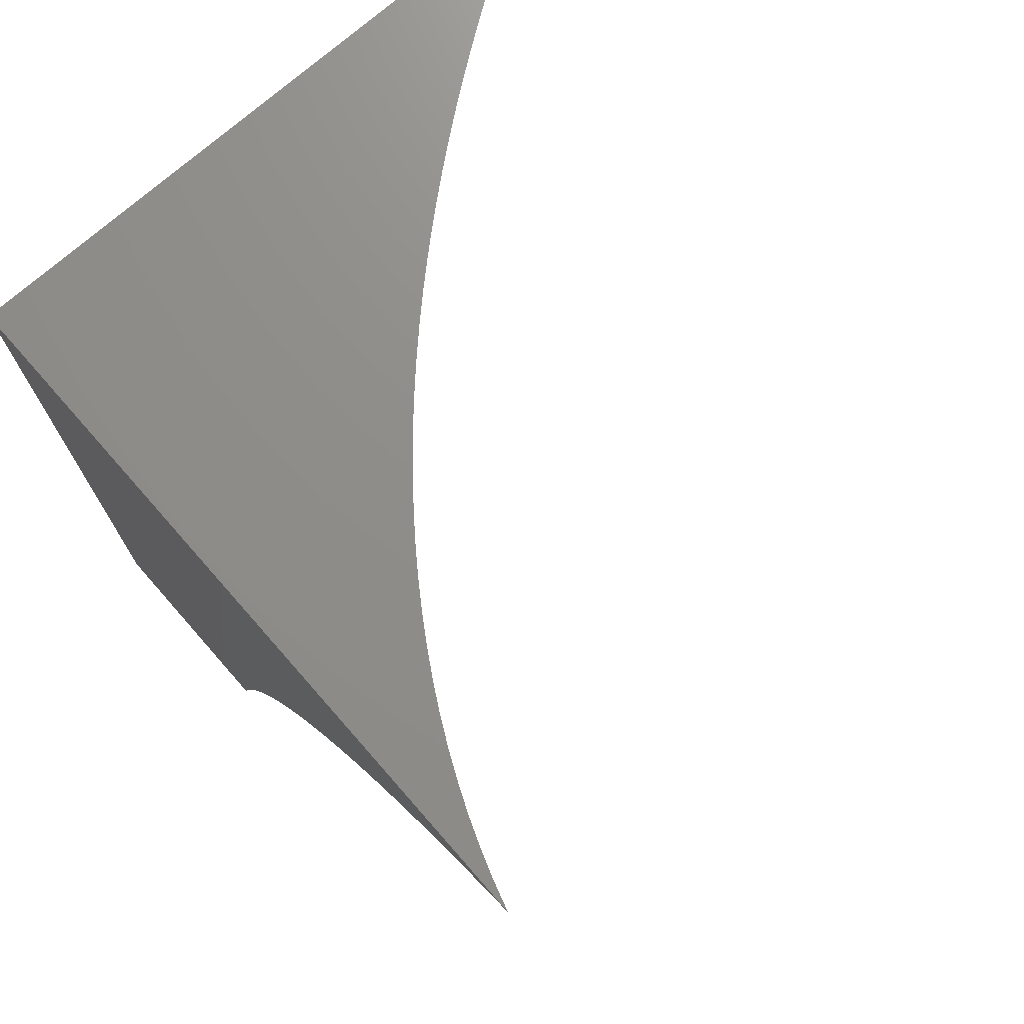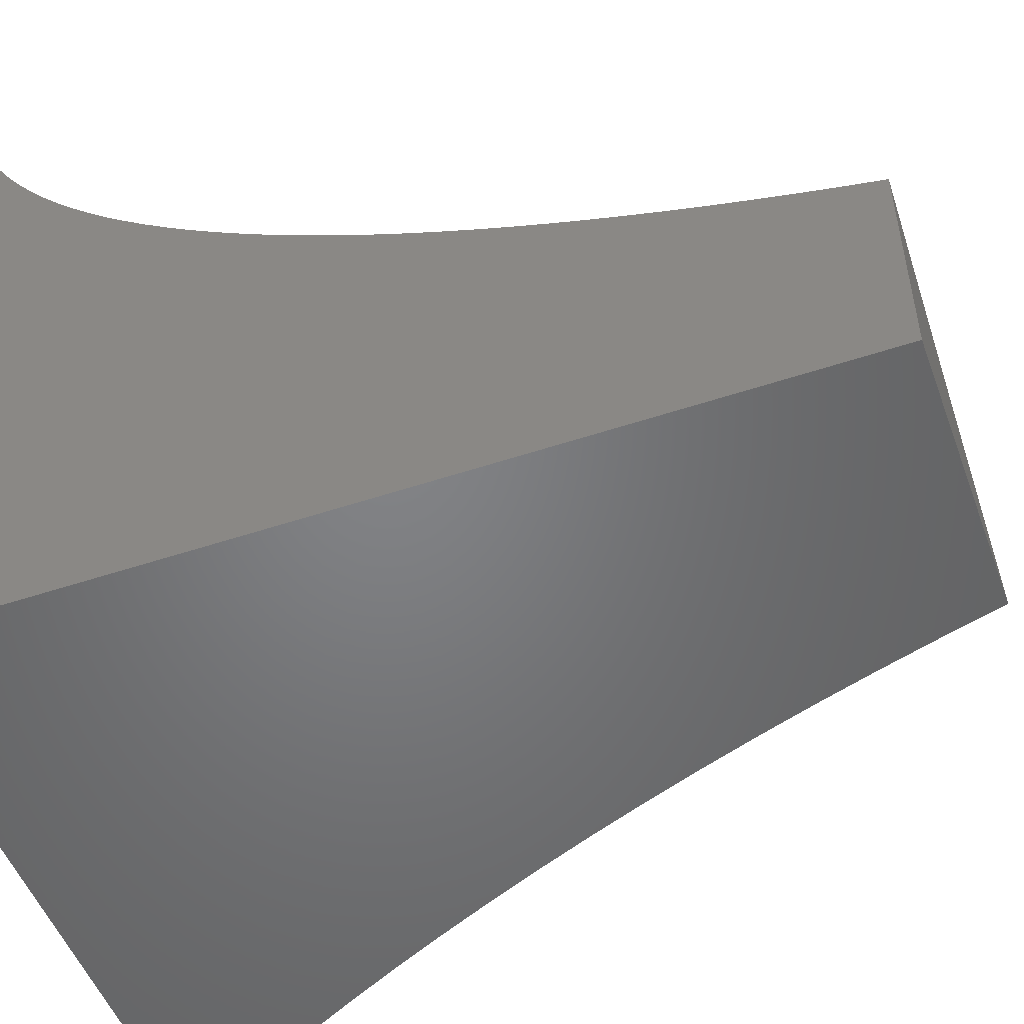
<metadata>
{"format":"stl","ext":"stl","renderer":"f3d","projection":"perspective","resolution":1024,"background":"white","views":[{"elev":73.5,"azim":138.7,"up":"+Z"},{"elev":-51.2,"azim":110.0,"up":"+Y"}]}
</metadata>
<code>
# stl→obj: 382 verts, 760 faces
v 3.964 -7.781 1
v 3.959 -7.772 1.056
v 4 -7.746 1
v 3.988 -7.744 1.056
v 4 -7.735 1.043
v 4 -7.724 1.085
v 3.975 -7.741 1.111
v 4 -7.712 1.127
v 3.962 -7.739 1.167
v 3.989 -7.711 1.167
v 3.975 -7.709 1.223
v 4 -7.7 1.169
v 4 -7.687 1.21
v 3.987 -7.678 1.279
v 4 -7.673 1.251
v 4 -7.659 1.291
v 3.971 -7.676 1.334
v 3.996 -7.648 1.334
v 3.955 -7.673 1.39
v 3.979 -7.645 1.39
v 3.938 -7.669 1.446
v 3.962 -7.642 1.446
v 3.92 -7.666 1.501
v 3.944 -7.639 1.501
v 3.901 -7.663 1.556
v 3.926 -7.636 1.556
v 3.882 -7.659 1.612
v 3.906 -7.632 1.612
v 3.862 -7.655 1.667
v 3.886 -7.629 1.667
v 3.841 -7.652 1.722
v 3.866 -7.625 1.722
v 3.82 -7.648 1.777
v 3.844 -7.621 1.777
v 3.798 -7.644 1.832
v 3.822 -7.617 1.832
v 3.775 -7.639 1.886
v 3.799 -7.613 1.886
v 3.75 -7.635 1.943
v 3.774 -7.609 1.943
v 3.737 -7.617 2
v 3.76 -7.591 2
v 3.93 -7.799 1.056
v 3.927 -7.815 1
v 3.899 -7.827 1.056
v 3.889 -7.848 1
v 3.867 -7.854 1.056
v 3.85 -7.88 1
v 3.834 -7.881 1.056
v 3.811 -7.911 1
v 3.801 -7.908 1.056
v 3.766 -7.934 1.056
v 3.754 -7.931 1.111
v 3.718 -7.958 1.111
v 3.706 -7.954 1.167
v 3.669 -7.98 1.167
v 3.656 -7.977 1.223
v 3.631 -8 1.196
v 3.609 -8 1.261
v 3.771 -7.942 1
v 3.73 -7.961 1.056
v 3.681 -7.984 1.111
v 3.652 -8 1.131
v 3.731 -7.971 1
v 3.693 -7.987 1.056
v 3.671 -8 1.066
v 3.69 -8 1
v 3.586 -8 1.325
v 3.605 -7.999 1.279
v 3.642 -7.973 1.279
v 3.693 -7.951 1.223
v 3.741 -7.928 1.167
v 3.789 -7.905 1.111
v 3.591 -7.995 1.334
v 3.562 -8 1.389
v 3.576 -7.99 1.39
v 3.561 -7.986 1.446
v 3.613 -7.965 1.39
v 3.598 -7.96 1.446
v 3.649 -7.939 1.39
v 3.634 -7.935 1.446
v 3.684 -7.913 1.39
v 3.669 -7.909 1.446
v 3.718 -7.887 1.39
v 3.702 -7.883 1.446
v 3.752 -7.861 1.39
v 3.735 -7.857 1.446
v 3.784 -7.834 1.39
v 3.767 -7.83 1.446
v 3.815 -7.808 1.39
v 3.798 -7.804 1.446
v 3.845 -7.781 1.39
v 3.828 -7.777 1.446
v 3.874 -7.754 1.39
v 3.857 -7.75 1.446
v 3.885 -7.723 1.446
v 3.867 -7.72 1.501
v 3.894 -7.693 1.501
v 3.876 -7.69 1.556
v 3.536 -8 1.452
v 3.544 -7.981 1.501
v 3.581 -7.956 1.501
v 3.617 -7.93 1.501
v 3.652 -7.904 1.501
v 3.686 -7.879 1.501
v 3.719 -7.853 1.501
v 3.75 -7.826 1.501
v 3.781 -7.8 1.501
v 3.811 -7.773 1.501
v 3.84 -7.747 1.501
v 3.849 -7.716 1.556
v 3.857 -7.686 1.612
v 3.51 -8 1.515
v 3.528 -7.976 1.556
v 3.565 -7.951 1.556
v 3.6 -7.925 1.556
v 3.635 -7.9 1.556
v 3.668 -7.874 1.556
v 3.701 -7.848 1.556
v 3.733 -7.822 1.556
v 3.763 -7.796 1.556
v 3.793 -7.769 1.556
v 3.821 -7.743 1.556
v 3.83 -7.712 1.612
v 3.837 -7.682 1.667
v 3.482 -8 1.578
v 3.51 -7.971 1.612
v 3.547 -7.946 1.612
v 3.582 -7.921 1.612
v 3.617 -7.895 1.612
v 3.65 -7.87 1.612
v 3.683 -7.844 1.612
v 3.714 -7.818 1.612
v 3.745 -7.792 1.612
v 3.774 -7.765 1.612
v 3.803 -7.739 1.612
v 3.811 -7.708 1.667
v 3.816 -7.678 1.722
v 3.473 -7.996 1.612
v 3.453 -8 1.64
v 3.455 -7.99 1.667
v 3.423 -8 1.702
v 3.437 -7.985 1.722
v 3.393 -8 1.762
v 3.418 -7.979 1.777
v 3.361 -8 1.823
v 3.398 -7.973 1.832
v 3.361 -7.997 1.832
v 3.34 -7.991 1.886
v 3.327 -8 1.882
v 3.318 -7.984 1.943
v 3.293 -8 1.942
v 3.291 -7.98 2
v 3.258 -8 2
v 3.323 -7.959 2
v 3.355 -7.96 1.943
v 3.378 -7.967 1.886
v 3.414 -7.943 1.886
v 3.434 -7.949 1.832
v 3.47 -7.924 1.832
v 3.49 -7.93 1.777
v 3.525 -7.905 1.777
v 3.545 -7.91 1.722
v 3.579 -7.885 1.722
v 3.598 -7.89 1.667
v 3.632 -7.865 1.667
v 3.354 -7.939 2
v 3.391 -7.936 1.943
v 3.449 -7.918 1.886
v 3.505 -7.899 1.832
v 3.559 -7.88 1.777
v 3.612 -7.86 1.722
v 3.664 -7.839 1.667
v 3.385 -7.918 2
v 3.427 -7.912 1.943
v 3.484 -7.894 1.886
v 3.538 -7.875 1.832
v 3.592 -7.855 1.777
v 3.644 -7.834 1.722
v 3.695 -7.813 1.667
v 3.415 -7.897 2
v 3.461 -7.888 1.943
v 3.517 -7.869 1.886
v 3.571 -7.85 1.832
v 3.624 -7.829 1.777
v 3.675 -7.809 1.722
v 3.725 -7.787 1.667
v 3.444 -7.876 2
v 3.494 -7.863 1.943
v 3.55 -7.844 1.886
v 3.603 -7.824 1.832
v 3.655 -7.804 1.777
v 3.706 -7.783 1.722
v 3.755 -7.761 1.667
v 3.473 -7.854 2
v 3.526 -7.838 1.943
v 3.581 -7.819 1.886
v 3.634 -7.799 1.832
v 3.685 -7.778 1.777
v 3.735 -7.757 1.722
v 3.783 -7.735 1.667
v 3.501 -7.833 2
v 3.529 -7.811 2
v 3.558 -7.813 1.943
v 3.556 -7.789 2
v 3.588 -7.788 1.943
v 3.583 -7.766 2
v 3.618 -7.763 1.943
v 3.61 -7.742 2
v 3.646 -7.738 1.943
v 3.636 -7.718 2
v 3.674 -7.712 1.943
v 3.662 -7.694 2
v 3.7 -7.686 1.943
v 3.688 -7.669 2
v 3.726 -7.661 1.943
v 3.712 -7.643 2
v 3.798 -7.582 1.943
v 3.783 -7.564 2
v 3.82 -7.554 1.943
v 3.805 -7.536 2
v 3.842 -7.527 1.943
v 3.827 -7.508 2
v 3.863 -7.499 1.943
v 3.848 -7.479 2
v 3.882 -7.472 1.943
v 3.867 -7.45 2
v 3.901 -7.444 1.943
v 3.886 -7.421 2
v 3.918 -7.416 1.943
v 3.904 -7.391 2
v 3.934 -7.389 1.943
v 3.921 -7.36 2
v 3.949 -7.361 1.943
v 3.937 -7.329 2
v 3.964 -7.333 1.943
v 3.977 -7.306 1.943
v 4 -7.32 1.881
v 4 -7.296 1.904
v 3.989 -7.278 1.943
v 4 -7.272 1.926
v 4 -7.247 1.946
v 3.966 -7.266 2
v 3.979 -7.233 2
v 3.952 -7.297 2
v 4 -7.221 1.966
v 3.99 -7.2 2
v 4 -7.195 1.984
v 4 -7.167 2
v 3.99 -7.336 1.886
v 4 -7.342 1.858
v 3.976 -7.364 1.886
v 4 -7.364 1.833
v 4 -7.366 1.832
v 4 -7.385 1.809
v 3.984 -7.394 1.832
v 4 -7.405 1.783
v 3.968 -7.422 1.832
v 3.991 -7.425 1.777
v 3.95 -7.45 1.832
v 3.973 -7.453 1.777
v 3.931 -7.478 1.832
v 3.954 -7.481 1.777
v 3.912 -7.506 1.832
v 3.934 -7.509 1.777
v 3.891 -7.534 1.832
v 3.913 -7.538 1.777
v 3.869 -7.562 1.832
v 3.891 -7.566 1.777
v 3.846 -7.59 1.832
v 3.868 -7.593 1.777
v 4 -7.424 1.757
v 4 -7.443 1.73
v 3.995 -7.456 1.722
v 3.976 -7.484 1.722
v 3.956 -7.513 1.722
v 3.935 -7.541 1.722
v 3.913 -7.569 1.722
v 3.89 -7.597 1.722
v 4 -7.462 1.702
v 4 -7.48 1.673
v 3.998 -7.487 1.667
v 3.978 -7.516 1.667
v 3.957 -7.544 1.667
v 3.934 -7.572 1.667
v 3.911 -7.601 1.667
v 4 -7.499 1.643
v 4 -7.516 1.612
v 3.998 -7.519 1.612
v 3.977 -7.547 1.612
v 3.955 -7.576 1.612
v 3.931 -7.604 1.612
v 4 -7.534 1.58
v 3.997 -7.55 1.556
v 4 -7.551 1.547
v 3.974 -7.579 1.556
v 4 -7.567 1.513
v 3.993 -7.582 1.501
v 4 -7.584 1.478
v 3.969 -7.61 1.501
v 4 -7.6 1.443
v 3.987 -7.613 1.446
v 4 -7.615 1.406
v 4 -7.63 1.369
v 4 -7.645 1.33
v 3.947 -7.769 1.111
v 3.917 -7.797 1.111
v 3.887 -7.824 1.111
v 3.855 -7.851 1.111
v 3.822 -7.878 1.111
v 3.933 -7.766 1.167
v 3.948 -7.736 1.223
v 3.96 -7.706 1.279
v 3.945 -7.703 1.334
v 3.929 -7.7 1.39
v 3.912 -7.696 1.446
v 3.92 -7.763 1.223
v 3.933 -7.733 1.279
v 3.904 -7.794 1.167
v 3.874 -7.821 1.167
v 3.842 -7.848 1.167
v 3.809 -7.875 1.167
v 3.776 -7.901 1.167
v 3.905 -7.76 1.279
v 3.918 -7.73 1.334
v 3.89 -7.791 1.223
v 3.86 -7.818 1.223
v 3.828 -7.845 1.223
v 3.796 -7.871 1.223
v 3.763 -7.898 1.223
v 3.728 -7.924 1.223
v 3.89 -7.757 1.334
v 3.902 -7.727 1.39
v 3.876 -7.788 1.279
v 3.845 -7.814 1.279
v 3.814 -7.841 1.279
v 3.782 -7.868 1.279
v 3.749 -7.894 1.279
v 3.714 -7.921 1.279
v 3.679 -7.947 1.279
v 3.861 -7.784 1.334
v 3.83 -7.811 1.334
v 3.799 -7.838 1.334
v 3.767 -7.864 1.334
v 3.734 -7.891 1.334
v 3.7 -7.917 1.334
v 3.664 -7.943 1.334
v 3.628 -7.969 1.334
v 3.763 -7.731 1.722
v 3.79 -7.704 1.722
v 3.769 -7.7 1.777
v 3.795 -7.674 1.777
v 3.773 -7.67 1.832
v 3.742 -7.726 1.777
v 3.747 -7.696 1.832
v 3.75 -7.665 1.886
v 3.714 -7.752 1.777
v 3.692 -7.748 1.832
v 3.72 -7.722 1.832
v 3.67 -7.743 1.886
v 3.698 -7.717 1.886
v 3.725 -7.691 1.886
v 3.664 -7.773 1.832
v 3.641 -7.768 1.886
v 3.612 -7.794 1.886
v 3.564 -7.916 1.667
v 3.51 -7.935 1.722
v 3.454 -7.955 1.777
v 3.529 -7.941 1.667
v 3.492 -7.966 1.667
v 3.474 -7.96 1.722
v 3.823 -7.586 1.886
v 3.846 -7.558 1.886
v 3.867 -7.531 1.886
v 3.888 -7.503 1.886
v 3.908 -7.475 1.886
v 3.926 -7.447 1.886
v 3.944 -7.419 1.886
v 3.96 -7.392 1.886
v 3.951 -7.607 1.556
v 4 -8 2
v 4 -8 1
f 1 2 3
f 3 2 4
f 3 4 5
f 5 4 6
f 6 4 7
f 6 7 8
f 8 7 9
f 8 9 10
f 10 9 11
f 10 11 12
f 12 11 13
f 13 11 14
f 13 14 15
f 15 14 16
f 16 14 17
f 16 17 18
f 18 17 19
f 18 19 20
f 20 19 21
f 20 21 22
f 22 21 23
f 22 23 24
f 24 23 25
f 24 25 26
f 26 25 27
f 26 27 28
f 28 27 29
f 28 29 30
f 30 29 31
f 30 31 32
f 32 31 33
f 32 33 34
f 34 33 35
f 34 35 36
f 36 35 37
f 36 37 38
f 38 37 39
f 38 39 40
f 40 39 41
f 40 41 42
f 2 1 43
f 43 1 44
f 43 44 45
f 45 44 46
f 45 46 47
f 47 46 48
f 47 48 49
f 49 48 50
f 49 50 51
f 51 50 52
f 51 52 53
f 53 52 54
f 53 54 55
f 55 54 56
f 55 56 57
f 57 56 58
f 57 58 59
f 50 60 52
f 52 60 61
f 52 61 54
f 54 61 62
f 54 62 56
f 56 62 63
f 56 63 58
f 60 64 61
f 61 64 65
f 61 65 62
f 62 65 66
f 62 66 63
f 64 67 65
f 65 67 66
f 68 69 59
f 59 69 70
f 59 70 57
f 57 70 71
f 57 71 55
f 55 71 72
f 55 72 53
f 53 72 73
f 53 73 51
f 51 73 49
f 69 68 74
f 74 68 75
f 74 75 76
f 76 75 77
f 76 77 78
f 78 77 79
f 78 79 80
f 80 79 81
f 80 81 82
f 82 81 83
f 82 83 84
f 84 83 85
f 84 85 86
f 86 85 87
f 86 87 88
f 88 87 89
f 88 89 90
f 90 89 91
f 90 91 92
f 92 91 93
f 92 93 94
f 94 93 95
f 94 95 96
f 96 95 97
f 96 97 98
f 98 97 99
f 98 99 23
f 23 99 25
f 75 100 77
f 77 100 101
f 77 101 79
f 79 101 102
f 79 102 81
f 81 102 103
f 81 103 83
f 83 103 104
f 83 104 85
f 85 104 105
f 85 105 87
f 87 105 106
f 87 106 89
f 89 106 107
f 89 107 91
f 91 107 108
f 91 108 93
f 93 108 109
f 93 109 95
f 95 109 110
f 95 110 97
f 97 110 111
f 97 111 99
f 99 111 112
f 99 112 25
f 25 112 27
f 100 113 101
f 101 113 114
f 101 114 102
f 102 114 115
f 102 115 103
f 103 115 116
f 103 116 104
f 104 116 117
f 104 117 105
f 105 117 118
f 105 118 106
f 106 118 119
f 106 119 107
f 107 119 120
f 107 120 108
f 108 120 121
f 108 121 109
f 109 121 122
f 109 122 110
f 110 122 123
f 110 123 111
f 111 123 124
f 111 124 112
f 112 124 125
f 112 125 27
f 27 125 29
f 113 126 114
f 114 126 127
f 114 127 115
f 115 127 128
f 115 128 116
f 116 128 129
f 116 129 117
f 117 129 130
f 117 130 118
f 118 130 131
f 118 131 119
f 119 131 132
f 119 132 120
f 120 132 133
f 120 133 121
f 121 133 134
f 121 134 122
f 122 134 135
f 122 135 123
f 123 135 136
f 123 136 124
f 124 136 137
f 124 137 125
f 125 137 138
f 125 138 29
f 29 138 31
f 127 126 139
f 139 126 140
f 139 140 141
f 141 140 142
f 141 142 143
f 143 142 144
f 143 144 145
f 145 144 146
f 145 146 147
f 147 146 148
f 147 148 149
f 149 148 150
f 149 150 151
f 151 150 152
f 151 152 153
f 153 152 154
f 146 150 148
f 153 155 151
f 151 155 156
f 151 156 157
f 157 156 158
f 157 158 159
f 159 158 160
f 159 160 161
f 161 160 162
f 161 162 163
f 163 162 164
f 163 164 165
f 165 164 166
f 165 166 131
f 131 166 132
f 155 167 156
f 156 167 168
f 156 168 158
f 158 168 169
f 158 169 160
f 160 169 170
f 160 170 162
f 162 170 171
f 162 171 164
f 164 171 172
f 164 172 166
f 166 172 173
f 166 173 132
f 132 173 133
f 167 174 168
f 168 174 175
f 168 175 169
f 169 175 176
f 169 176 170
f 170 176 177
f 170 177 171
f 171 177 178
f 171 178 172
f 172 178 179
f 172 179 173
f 173 179 180
f 173 180 133
f 133 180 134
f 174 181 175
f 175 181 182
f 175 182 176
f 176 182 183
f 176 183 177
f 177 183 184
f 177 184 178
f 178 184 185
f 178 185 179
f 179 185 186
f 179 186 180
f 180 186 187
f 180 187 134
f 134 187 135
f 181 188 182
f 182 188 189
f 182 189 183
f 183 189 190
f 183 190 184
f 184 190 191
f 184 191 185
f 185 191 192
f 185 192 186
f 186 192 193
f 186 193 187
f 187 193 194
f 187 194 135
f 135 194 136
f 188 195 189
f 189 195 196
f 189 196 190
f 190 196 197
f 190 197 191
f 191 197 198
f 191 198 192
f 192 198 199
f 192 199 193
f 193 199 200
f 193 200 194
f 194 200 201
f 194 201 136
f 136 201 137
f 195 202 196
f 196 202 203
f 196 203 204
f 204 203 205
f 204 205 206
f 206 205 207
f 206 207 208
f 208 207 209
f 208 209 210
f 210 209 211
f 210 211 212
f 212 211 213
f 212 213 214
f 214 213 215
f 214 215 216
f 216 215 217
f 216 217 39
f 39 217 41
f 40 42 218
f 218 42 219
f 218 219 220
f 220 219 221
f 220 221 222
f 222 221 223
f 222 223 224
f 224 223 225
f 224 225 226
f 226 225 227
f 226 227 228
f 228 227 229
f 228 229 230
f 230 229 231
f 230 231 232
f 232 231 233
f 232 233 234
f 234 233 235
f 234 235 236
f 236 235 237
f 236 237 238
f 238 237 239
f 239 237 240
f 239 240 241
f 241 240 242
f 242 240 243
f 242 243 244
f 235 245 237
f 237 245 240
f 245 243 240
f 242 244 246
f 246 244 247
f 246 247 248
f 248 247 249
f 236 238 250
f 250 238 251
f 250 251 252
f 252 251 253
f 252 253 254
f 254 253 255
f 254 255 256
f 256 255 257
f 256 257 258
f 258 257 259
f 258 259 260
f 260 259 261
f 260 261 262
f 262 261 263
f 262 263 264
f 264 263 265
f 264 265 266
f 266 265 267
f 266 267 268
f 268 267 269
f 268 269 270
f 270 269 271
f 270 271 36
f 36 271 34
f 257 272 259
f 259 272 273
f 259 273 261
f 261 273 274
f 261 274 263
f 263 274 275
f 263 275 265
f 265 275 276
f 265 276 267
f 267 276 277
f 267 277 269
f 269 277 278
f 269 278 271
f 271 278 279
f 271 279 34
f 34 279 32
f 273 280 274
f 274 280 275
f 280 281 275
f 275 281 282
f 275 282 276
f 276 282 283
f 276 283 277
f 277 283 284
f 277 284 278
f 278 284 285
f 278 285 279
f 279 285 286
f 279 286 32
f 32 286 30
f 281 287 282
f 282 287 283
f 287 288 283
f 283 288 289
f 283 289 284
f 284 289 290
f 284 290 285
f 285 290 291
f 285 291 286
f 286 291 292
f 286 292 30
f 30 292 28
f 288 293 289
f 289 293 290
f 290 293 294
f 294 293 295
f 294 295 296
f 296 295 297
f 296 297 298
f 298 297 299
f 298 299 300
f 300 299 301
f 300 301 302
f 302 301 303
f 302 303 22
f 22 303 20
f 303 304 20
f 20 304 18
f 304 305 18
f 18 305 16
f 12 8 10
f 9 7 306
f 306 7 2
f 306 2 307
f 307 2 43
f 307 43 308
f 308 43 45
f 308 45 309
f 309 45 47
f 309 47 310
f 310 47 49
f 310 49 73
f 7 4 2
f 306 311 9
f 9 311 312
f 9 312 11
f 11 312 313
f 11 313 14
f 14 313 314
f 14 314 17
f 17 314 315
f 17 315 19
f 19 315 316
f 19 316 21
f 21 316 98
f 21 98 23
f 311 317 312
f 312 317 318
f 312 318 313
f 313 318 314
f 311 306 319
f 319 306 307
f 319 307 320
f 320 307 308
f 320 308 321
f 321 308 309
f 321 309 322
f 322 309 310
f 322 310 323
f 323 310 73
f 323 73 72
f 317 324 318
f 318 324 325
f 318 325 314
f 314 325 315
f 317 311 326
f 326 311 319
f 326 319 327
f 327 319 320
f 327 320 328
f 328 320 321
f 328 321 329
f 329 321 322
f 329 322 330
f 330 322 323
f 330 323 331
f 331 323 72
f 331 72 71
f 324 332 325
f 325 332 333
f 325 333 315
f 315 333 316
f 324 317 334
f 334 317 326
f 334 326 335
f 335 326 327
f 335 327 336
f 336 327 328
f 336 328 337
f 337 328 329
f 337 329 338
f 338 329 330
f 338 330 339
f 339 330 331
f 339 331 340
f 340 331 71
f 340 71 70
f 332 94 333
f 333 94 96
f 333 96 316
f 316 96 98
f 332 324 341
f 341 324 334
f 341 334 342
f 342 334 335
f 342 335 343
f 343 335 336
f 343 336 344
f 344 336 337
f 344 337 345
f 345 337 338
f 345 338 346
f 346 338 339
f 346 339 347
f 347 339 340
f 347 340 348
f 348 340 70
f 348 70 74
f 74 70 69
f 94 332 92
f 92 332 341
f 92 341 90
f 90 341 342
f 90 342 88
f 88 342 343
f 88 343 86
f 86 343 344
f 86 344 84
f 84 344 345
f 84 345 82
f 82 345 346
f 82 346 80
f 80 346 347
f 80 347 78
f 78 347 348
f 78 348 76
f 76 348 74
f 201 349 350
f 350 349 351
f 350 351 352
f 352 351 353
f 352 353 33
f 33 353 35
f 349 354 351
f 351 354 355
f 351 355 353
f 353 355 356
f 353 356 35
f 35 356 37
f 201 200 349
f 349 200 357
f 349 357 354
f 354 357 358
f 354 358 359
f 359 358 360
f 359 360 361
f 361 360 210
f 361 210 212
f 354 359 355
f 355 359 362
f 355 362 356
f 356 362 216
f 356 216 37
f 37 216 39
f 359 361 362
f 362 361 214
f 362 214 216
f 361 212 214
f 138 137 350
f 350 137 201
f 138 350 352
f 200 199 357
f 357 199 363
f 357 363 358
f 358 363 364
f 358 364 360
f 360 364 208
f 360 208 210
f 199 198 363
f 363 198 365
f 363 365 364
f 364 365 206
f 364 206 208
f 204 206 365
f 204 365 197
f 197 365 198
f 196 204 197
f 131 130 165
f 165 130 366
f 165 366 163
f 163 366 367
f 163 367 161
f 161 367 368
f 161 368 159
f 159 368 147
f 159 147 157
f 157 147 149
f 157 149 151
f 366 130 129
f 366 129 369
f 369 129 128
f 369 128 370
f 370 128 127
f 370 127 141
f 141 127 139
f 366 369 367
f 367 369 371
f 367 371 368
f 368 371 145
f 368 145 147
f 371 369 370
f 141 143 370
f 370 143 371
f 143 145 371
f 31 138 352
f 31 352 33
f 270 36 38
f 38 40 372
f 372 40 218
f 372 218 373
f 373 218 220
f 373 220 374
f 374 220 222
f 374 222 375
f 375 222 224
f 375 224 376
f 376 224 226
f 376 226 377
f 377 226 228
f 377 228 378
f 378 228 230
f 378 230 379
f 379 230 232
f 379 232 252
f 252 232 234
f 252 234 250
f 250 234 236
f 26 28 380
f 380 28 292
f 380 292 296
f 296 292 291
f 296 291 294
f 294 291 290
f 302 22 24
f 24 26 300
f 300 26 380
f 300 380 298
f 298 380 296
f 300 302 24
f 268 270 372
f 372 270 38
f 268 372 373
f 266 268 373
f 266 373 374
f 264 266 374
f 264 374 375
f 262 264 375
f 262 375 376
f 260 262 376
f 260 376 377
f 258 260 377
f 258 377 378
f 256 258 378
f 256 378 379
f 254 256 379
f 254 379 252
f 154 152 381
f 381 152 150
f 381 150 146
f 146 144 381
f 381 144 142
f 381 142 140
f 140 126 381
f 381 126 113
f 381 113 100
f 100 75 381
f 381 75 68
f 381 68 59
f 381 59 382
f 382 59 58
f 382 58 63
f 63 66 382
f 382 66 67
f 67 64 382
f 382 64 60
f 382 60 50
f 50 48 382
f 382 48 46
f 382 46 44
f 44 1 382
f 382 1 3
f 249 247 381
f 381 247 244
f 381 244 243
f 243 245 381
f 381 245 235
f 381 235 233
f 233 231 381
f 381 231 229
f 381 229 227
f 227 225 381
f 381 225 223
f 381 223 221
f 221 219 381
f 381 219 42
f 381 42 41
f 41 217 381
f 381 217 215
f 381 215 213
f 213 211 381
f 381 211 209
f 381 209 207
f 207 205 381
f 381 205 203
f 381 203 202
f 202 195 381
f 381 195 188
f 381 188 181
f 181 174 381
f 381 174 167
f 381 167 155
f 155 153 381
f 381 153 154
f 3 5 382
f 382 5 6
f 382 6 8
f 8 12 382
f 382 12 13
f 382 13 15
f 15 16 382
f 382 16 381
f 381 16 305
f 381 305 304
f 304 303 381
f 381 303 301
f 381 301 299
f 299 297 381
f 381 297 295
f 381 295 293
f 293 288 381
f 381 288 287
f 381 287 281
f 281 280 381
f 381 280 273
f 381 273 272
f 272 257 381
f 381 257 255
f 381 255 253
f 253 251 381
f 381 251 238
f 381 238 239
f 239 241 381
f 381 241 242
f 381 242 246
f 246 248 381
f 381 248 249

</code>
